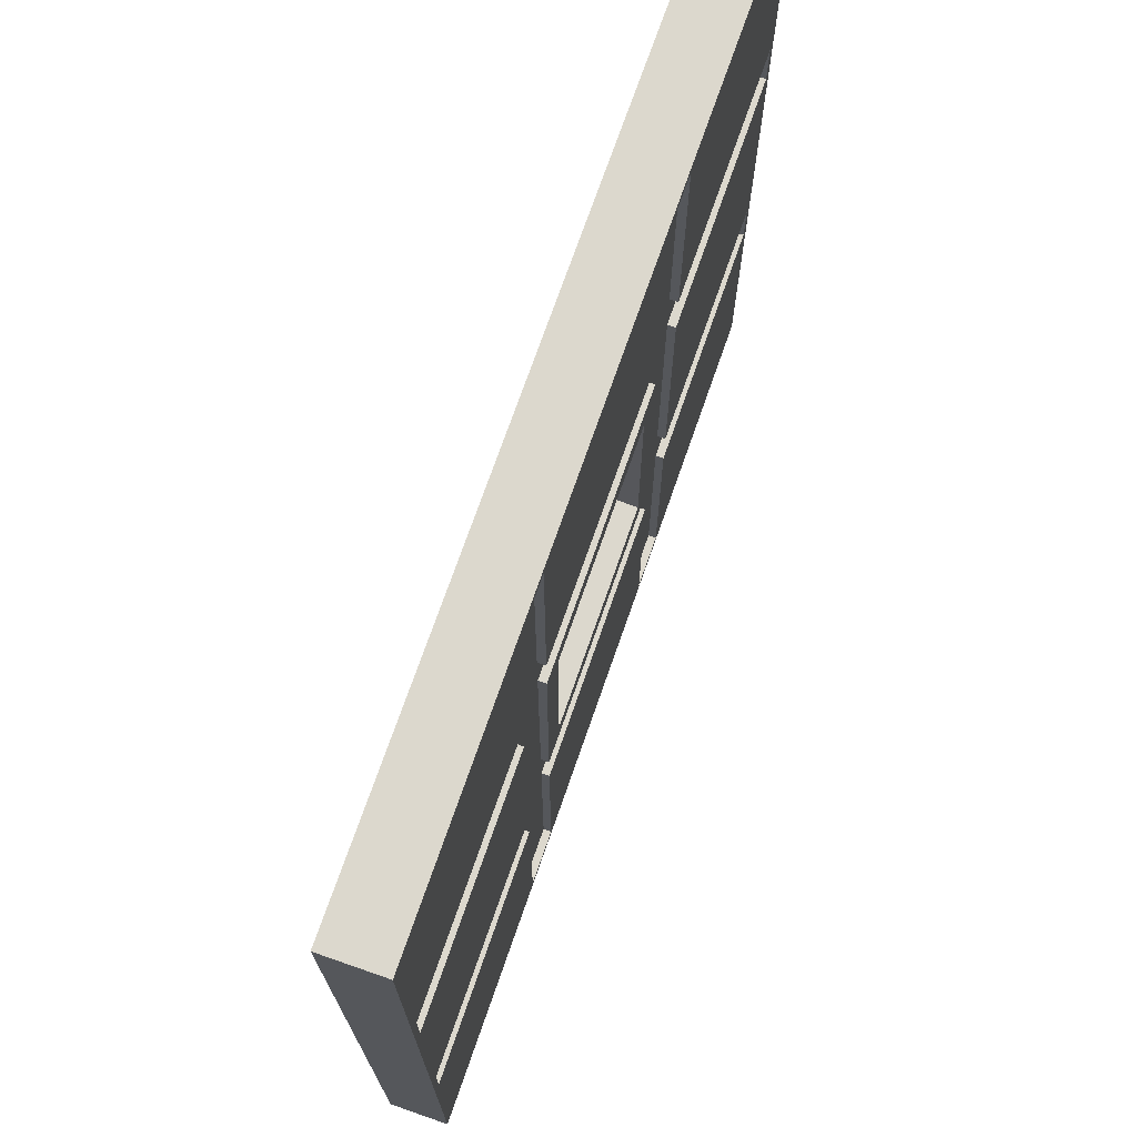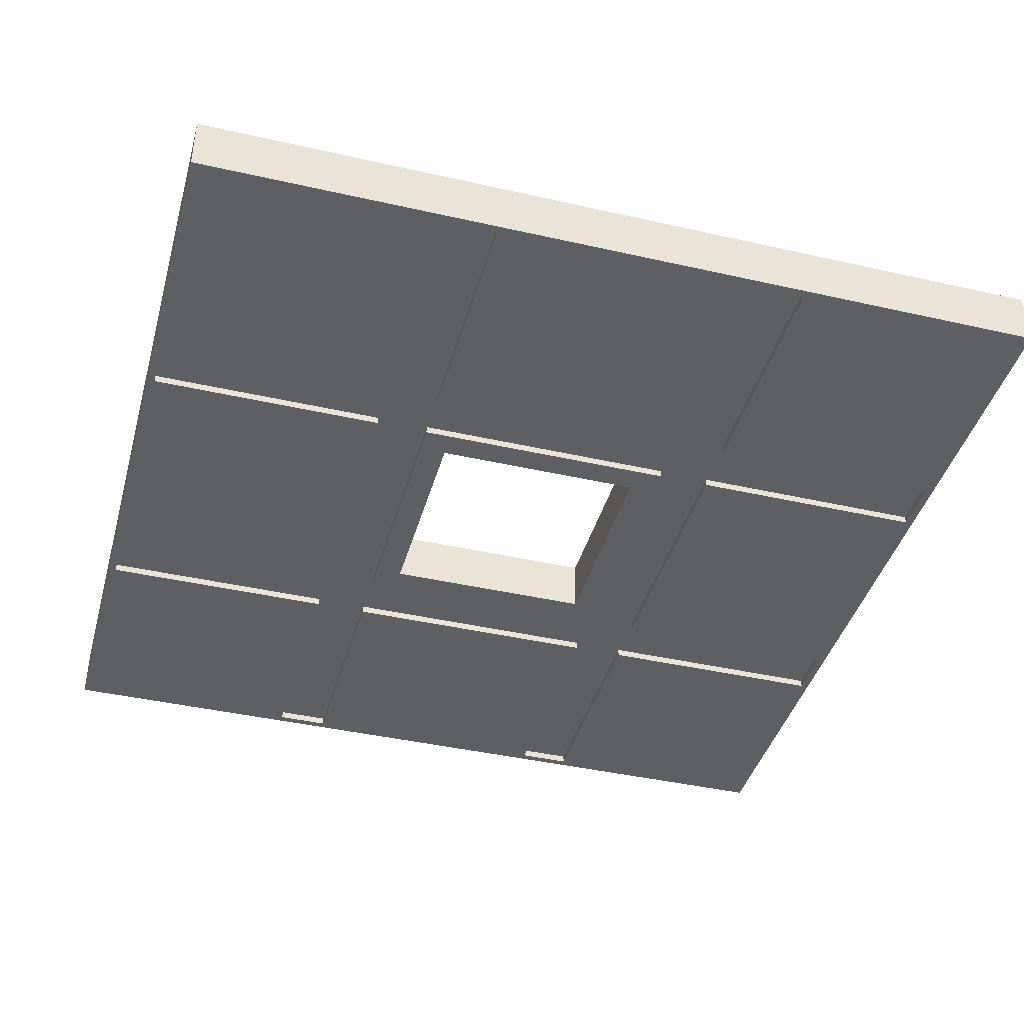
<metadata>
{"format":"obj","ext":"obj","renderer":"f3d","projection":"perspective","resolution":1024,"background":"white","views":[{"elev":72.6,"azim":-70.8,"up":"+Z"},{"elev":-41.3,"azim":74.6,"up":"+Y"}]}
</metadata>
<code>
o Cube
v -0.9819 0.8669 0.9819
v -1 1 1
v -0.9819 0.8669 -0.9819
v -1 1 -1
v 0.9819 0.8669 0.9819
v 1 1 1
v 0.9819 0.8669 -0.9819
v 1 1 -1
v -1 0.8669 -1
v -1 0.8669 1
v 1 0.8669 -1
v 1 0.8669 1
v -1 0.8669 -0.002792
v -1 1 -0.002792
v 1 0.8669 -0.002792
v 1 1 -0.002792
v -0.9819 0.8669 -0.002741
v 0.9819 0.8669 -0.002741
v 0 0.8669 -1
v 0 1 -1
v 0 0.8669 1
v 0 1 1
v 0 0.8669 -0.9819
v 0 0.8669 0.9819
v -1 1 -0.5014
v 1 0.8669 -0.5014
v 0.9819 0.8669 -0.4923
v -1 0.8669 -0.5014
v 1 1 -0.5014
v -0.9819 0.8669 -0.4923
v 0 0.8669 -0.4923
v 0 1 -0.5014
v -1 0.8669 0.4986
v 1 1 0.4986
v -0.9819 0.8669 0.4896
v -1 1 0.4986
v 1 0.8669 0.4986
v 0.9819 0.8669 0.4896
v 0 1 0.4986
v 0 0.8669 0.4896
v 0.4992 1 -1
v 0.4992 0.8669 1
v 0.4902 0.8669 0.9819
v 0.4992 1 -0.002792
v 0.4992 0.8669 -1
v 0.4992 1 1
v 0.4902 0.8669 -0.9819
v 0.4902 0.8669 -0.002741
v 0.4992 1 -0.5014
v 0.4902 0.8669 -0.4923
v 0.4992 1 0.4986
v 0.4902 0.8669 0.4896
v -0.5067 0.8669 -1
v -0.5067 1 1
v -0.4975 0.8669 -0.9819
v -0.4975 0.8669 -0.002741
v -0.5067 1 -1
v -0.5067 0.8669 1
v -0.4975 0.8669 0.9819
v -0.5067 1 -0.002792
v -0.4975 0.8669 -0.4923
v -0.5067 1 -0.5014
v -0.4975 0.8669 0.4896
v -0.5067 1 0.4986
v -1 1 0.2479
v 1 0.8669 0.2479
v 0.9819 0.8669 0.2434
v -1 0.8669 0.2479
v 1 1 0.2479
v -0.9819 0.8669 0.2434
v 0 1 0.2479
v 0 0.8669 0.2434
v 0.4902 0.8669 0.2434
v 0.4992 1 0.2479
v -0.5067 1 0.2479
v -0.4975 0.8669 0.2434
v -1 0.8669 -0.2521
v 1 1 -0.2521
v -0.9819 0.8669 -0.2475
v 0 0.8669 -0.2475
v 0 1 -0.2521
v -1 1 -0.2521
v 1 0.8669 -0.2521
v 0.9819 0.8669 -0.2475
v 0.4992 1 -0.2521
v 0.4902 0.8669 -0.2475
v -0.4975 0.8669 -0.2475
v -0.5067 1 -0.2521
v 0.2496 0.8669 -1
v 0.2496 1 1
v 0.2451 0.8669 -0.9819
v 0.2451 0.8669 -0.002741
v 0.2451 0.8669 -0.4923
v 0.2451 0.8669 0.4896
v 0.2496 1 -1
v 0.2496 0.8669 1
v 0.2451 0.8669 0.9819
v 0.2496 1 -0.002792
v 0.2496 1 -0.5014
v 0.2496 1 0.4986
v 0.2451 0.8669 0.2434
v 0.2496 1 0.2479
v 0.2451 0.8669 -0.2475
v 0.2496 1 -0.2521
v -0.2533 1 -1
v -0.2533 0.8669 1
v -0.2488 0.8669 0.9819
v -0.2533 1 -0.002792
v -0.2533 1 -0.5014
v -0.2533 1 0.4986
v -0.2533 0.8669 -1
v -0.2533 1 1
v -0.2488 0.8669 -0.9819
v -0.2488 0.8669 -0.002741
v -0.2488 0.8669 -0.4923
v -0.2488 0.8669 0.4896
v -0.2533 1 0.2479
v -0.2488 0.8669 0.2434
v -0.2533 1 -0.2521
v -0.2488 0.8669 -0.2475
v -1 1 -0.3767
v 1 0.8669 -0.3767
v 0.9819 0.8669 -0.3699
v -1 0.8669 -0.3767
v 1 1 -0.3767
v -0.9819 0.8669 -0.3699
v 0 1 -0.3767
v 0.4992 1 -0.3767
v -0.5067 1 -0.3767
v 0.2496 1 -0.3767
v -0.2533 1 -0.3767
v -1 0.8669 0.3733
v 1 1 0.3733
v -0.9819 0.8669 0.3665
v 0 1 0.3733
v 0.4992 1 0.3733
v -0.5067 1 0.3733
v -1 1 0.3733
v 1 0.8669 0.3733
v 0.9819 0.8669 0.3665
v 0.2496 1 0.3733
v -0.2533 1 0.3733
v 0.3744 1 -1
v 0.3744 0.8669 1
v 0.3676 0.8669 0.9819
v 0.3744 1 -0.002792
v 0.3744 1 -0.5014
v 0.3744 1 0.4986
v 0.3744 1 0.2479
v 0.3744 1 -0.2521
v 0.3744 0.8669 -1
v 0.3744 1 1
v 0.3676 0.8669 -0.9819
v 0.3744 1 -0.3767
v 0.3744 1 0.3733
v -0.38 0.8669 -1
v -0.38 1 1
v -0.3731 0.8669 -0.9819
v -0.38 1 -1
v -0.38 0.8669 1
v -0.3731 0.8669 0.9819
v -0.38 1 -0.002792
v -0.38 1 -0.5014
v -0.38 1 0.4986
v -0.38 1 0.2479
v -0.38 1 -0.2521
v -0.38 1 -0.3767
v -0.38 1 0.3733
v 0.312 0.8669 -1
v 0.312 1 1
v 0.3064 0.8669 -0.9819
v 0.3064 0.8669 -0.002741
v 0.3064 0.8669 -0.4923
v 0.3064 0.8669 0.4896
v 0.3064 0.8669 0.2434
v 0.3064 0.8669 -0.2475
v 0.312 1 -1
v 0.312 0.8669 1
v 0.3064 0.8669 0.9819
v 0.312 1 -0.002792
v 0.312 1 -0.5014
v 0.312 1 0.4986
v 0.312 1 0.2479
v 0.312 1 -0.2521
v 0.312 1 -0.3767
v 0.312 1 0.3733
v 0.4368 1 -1
v 0.4368 0.8669 1
v 0.4289 0.8669 0.9819
v 0.4368 1 -0.002792
v 0.4368 1 -0.5014
v 0.4368 1 0.4986
v 0.4368 1 0.2479
v 0.4368 1 -0.2521
v 0.4368 1 -0.3767
v 0.4368 1 0.3733
v 0.4368 0.8669 -1
v 0.4368 1 1
v 0.4289 0.8669 -0.9819
v 0.4289 0.8669 -0.002741
v 0.4289 0.8669 -0.4923
v 0.4289 0.8669 0.4896
v 0.4289 0.8669 0.2434
v 0.4289 0.8669 -0.2475
v -1 0.8669 -0.3144
v 1 1 -0.3144
v -0.9819 0.8669 -0.3087
v 0 0.8669 -0.3087
v 0 1 -0.3144
v 0.4992 1 -0.3144
v 0.4902 0.8669 -0.3087
v -0.4975 0.8669 -0.3087
v -0.5067 1 -0.3144
v 0.2496 1 -0.3144
v 0.2451 0.8669 -0.3087
v -0.2488 0.8669 -0.3087
v -0.2533 1 -0.3144
v -1 1 -0.3144
v 1 0.8669 -0.3144
v 0.9819 0.8669 -0.3087
v 0.3744 1 -0.3144
v -0.38 1 -0.3144
v 0.3064 0.8669 -0.3087
v 0.312 1 -0.3144
v 0.4368 1 -0.3144
v 0.4289 0.8669 -0.3087
v -1 1 -0.4392
v 1 0.8669 -0.4392
v 0.9819 0.8669 -0.4313
v -1 0.8669 -0.4392
v 1 1 -0.4392
v -0.9819 0.8669 -0.4313
v 0 0.8669 -0.4313
v 0 1 -0.4392
v 0.4992 1 -0.4392
v 0.4902 0.8669 -0.4313
v -0.4975 0.8669 -0.4313
v -0.5067 1 -0.4392
v 0.2496 1 -0.4392
v 0.2451 0.8669 -0.4313
v -0.2488 0.8669 -0.4313
v -0.2533 1 -0.4392
v 0.3744 1 -0.4392
v -0.38 1 -0.4392
v 0.3064 0.8669 -0.4313
v 0.312 1 -0.4392
v 0.4368 1 -0.4392
v 0.4289 0.8669 -0.4313
v -0.3167 1 -1
v -0.3167 0.8669 1
v -0.311 0.8669 0.9819
v -0.3167 1 -0.002792
v -0.3167 1 -0.5014
v -0.3167 1 0.4986
v -0.3167 1 0.2479
v -0.3167 1 -0.2521
v -0.3167 1 -0.3767
v -0.3167 1 0.3733
v -0.3167 0.8669 -1
v -0.3167 1 1
v -0.311 0.8669 -0.9819
v -0.311 0.8669 -0.002741
v -0.311 0.8669 -0.4923
v -0.311 0.8669 0.4896
v -0.311 0.8669 0.2434
v -0.311 0.8669 -0.2475
v -0.3167 1 -0.3144
v -0.311 0.8669 -0.3087
v -0.3167 1 -0.4392
v -0.311 0.8669 -0.4313
v -0.4433 0.8669 -1
v -0.4433 1 1
v -0.4353 0.8669 -0.9819
v -0.4353 0.8669 -0.002741
v -0.4353 0.8669 -0.4923
v -0.4353 0.8669 0.4896
v -0.4353 0.8669 0.2434
v -0.4353 0.8669 -0.2475
v -0.4433 1 -1
v -0.4433 0.8669 1
v -0.4353 0.8669 0.9819
v -0.4433 1 -0.002792
v -0.4433 1 -0.5014
v -0.4433 1 0.4986
v -0.4433 1 0.2479
v -0.4433 1 -0.2521
v -0.4433 1 -0.3767
v -0.4433 1 0.3733
v -0.4353 0.8669 -0.3087
v -0.4433 1 -0.3144
v -0.4353 0.8669 -0.4313
v -0.4433 1 -0.4392
v -1 1 0.3106
v 1 0.8669 0.3106
v 0.9819 0.8669 0.305
v -1 0.8669 0.3106
v 1 1 0.3106
v -0.9819 0.8669 0.305
v 0 1 0.3106
v 0 0.8669 0.305
v 0.4902 0.8669 0.305
v 0.4992 1 0.3106
v -0.5067 1 0.3106
v -0.4975 0.8669 0.305
v 0.2451 0.8669 0.305
v 0.2496 1 0.3106
v -0.2533 1 0.3106
v -0.2488 0.8669 0.305
v 0.3744 1 0.3106
v -0.38 1 0.3106
v 0.3064 0.8669 0.305
v 0.312 1 0.3106
v 0.4368 1 0.3106
v 0.4289 0.8669 0.305
v -0.3167 1 0.3106
v -0.311 0.8669 0.305
v -0.4353 0.8669 0.305
v -0.4433 1 0.3106
v -1 0.8669 0.4359
v 1 1 0.4359
v -0.9819 0.8669 0.4281
v 0 1 0.4359
v 0 0.8669 0.4281
v 0.4902 0.8669 0.4281
v 0.4992 1 0.4359
v -0.5067 1 0.4359
v -0.4975 0.8669 0.4281
v 0.2451 0.8669 0.4281
v 0.2496 1 0.4359
v -0.2533 1 0.4359
v -0.2488 0.8669 0.4281
v -1 1 0.4359
v 1 0.8669 0.4359
v 0.9819 0.8669 0.4281
v 0.3744 1 0.4359
v -0.38 1 0.4359
v 0.3064 0.8669 0.4281
v 0.312 1 0.4359
v 0.4368 1 0.4359
v 0.4289 0.8669 0.4281
v -0.3167 1 0.4359
v -0.311 0.8669 0.4281
v -0.4353 0.8669 0.4281
v -0.4433 1 0.4359
v 0.9819 0.8846 -0.3087
v 0.9819 0.8846 -0.3699
v -0.9819 0.8846 -0.4313
v -0.9819 0.8846 -0.3699
v 0 0.8846 -0.4313
v 0 0.8846 -0.3699
v 0.4902 0.8846 -0.4313
v 0.4902 0.8846 -0.3699
v -0.4975 0.8846 -0.4313
v -0.4975 0.8846 -0.3699
v 0.2451 0.8846 -0.4313
v 0.2451 0.8846 -0.3699
v -0.2488 0.8846 -0.4313
v -0.2488 0.8846 -0.3699
v -0.4353 0.8846 -0.3699
v 0.3064 0.8846 -0.3699
v -0.9819 0.8846 0.305
v -0.9819 0.8846 0.3665
v 0 0.8846 0.305
v 0 0.8846 0.3665
v 0.4902 0.8846 0.305
v 0.4902 0.8846 0.3665
v -0.4975 0.8846 0.305
v -0.4975 0.8846 0.3665
v 0.9819 0.8846 0.4281
v 0.9819 0.8846 0.3665
v 0.2451 0.8846 0.305
v 0.2451 0.8846 0.3665
v -0.2488 0.8846 0.305
v -0.2488 0.8846 0.3665
v -0.4353 0.8846 0.3665
v 0.3064 0.8846 0.3665
v 0.3064 0.8846 0.9819
v 0.3676 0.8846 0.9819
v 0.4289 0.8846 -0.9819
v 0.3676 0.8846 -0.9819
v 0.4289 0.8846 -0.002741
v 0.3676 0.8846 -0.002741
v 0.4289 0.8846 -0.4923
v 0.3676 0.8846 -0.4923
v 0.4289 0.8846 0.4896
v 0.3676 0.8846 0.4896
v 0.4289 0.8846 0.2434
v 0.3676 0.8846 0.2434
v 0.4289 0.8846 -0.2475
v 0.3676 0.8846 -0.2475
v 0.4289 0.8846 -0.3699
v 0.3676 0.8846 -0.3699
v 0.4289 0.8846 0.3665
v 0.3676 0.8846 0.3665
v 0.3676 0.8846 0.305
v 0.3676 0.8846 -0.4313
v 0.3676 0.8846 -0.3087
v 0.3676 0.8846 0.4281
v -0.311 0.8846 -0.9819
v -0.3731 0.8846 -0.9819
v -0.311 0.8846 -0.002741
v -0.3731 0.8846 -0.002741
v -0.311 0.8846 -0.4923
v -0.3731 0.8846 -0.4923
v -0.311 0.8846 0.4896
v -0.3731 0.8846 0.4896
v -0.311 0.8846 0.2434
v -0.3731 0.8846 0.2434
v -0.311 0.8846 -0.2475
v -0.3731 0.8846 -0.2475
v -0.4353 0.8846 0.9819
v -0.3731 0.8846 0.9819
v -0.311 0.8846 -0.3699
v -0.3731 0.8846 -0.3699
v -0.311 0.8846 0.3665
v -0.3731 0.8846 0.3665
v -0.3731 0.8846 0.305
v -0.3731 0.8846 -0.4313
v -0.3731 0.8846 0.4281
v -0.3731 0.8846 -0.3087
v 0.3064 0.8846 -0.9819
v 0.3064 0.8846 -0.002741
v 0.3064 0.8846 -0.4923
v 0.3064 0.8846 0.4896
v 0.3064 0.8846 0.2434
v 0.3064 0.8846 -0.2475
v 0.3064 0.8846 0.4281
v 0.3064 0.8846 -0.3087
v 0.3064 0.8846 -0.4313
v 0.3064 0.8846 0.305
v 0.4289 0.8846 0.9819
v 0.4289 0.8846 0.305
v 0.4289 0.8846 -0.4313
v 0.4289 0.8846 -0.3087
v 0.4289 0.8846 0.4281
v -0.9819 0.8846 -0.3087
v 0 0.8846 -0.3087
v 0.4902 0.8846 -0.3087
v -0.4975 0.8846 -0.3087
v 0.2451 0.8846 -0.3087
v -0.2488 0.8846 -0.3087
v -0.4353 0.8846 -0.3087
v -0.311 0.8846 -0.3087
v 0.9819 0.8846 -0.4313
v -0.4353 0.8846 -0.4313
v -0.311 0.8846 -0.4313
v -0.311 0.8846 0.9819
v -0.311 0.8846 0.305
v -0.311 0.8846 0.4281
v -0.4353 0.8846 -0.9819
v -0.4353 0.8846 -0.002741
v -0.4353 0.8846 -0.4923
v -0.4353 0.8846 0.4896
v -0.4353 0.8846 0.2434
v -0.4353 0.8846 -0.2475
v -0.4353 0.8846 0.4281
v -0.4353 0.8846 0.305
v 0.9819 0.8846 0.305
v -0.9819 0.8846 0.4281
v 0 0.8846 0.4281
v 0.4902 0.8846 0.4281
v -0.4975 0.8846 0.4281
v 0.2451 0.8846 0.4281
v -0.2488 0.8846 0.4281
f 28 25 4 9
f 45 41 8 11
f 37 34 6 12
f 58 54 2 10
f 52 38 5 43
f 64 36 2 54
f 35 1 10 33
f 55 3 9 53
f 27 7 11 26
f 43 5 12 42
f 67 18 15 66
f 79 17 13 77
f 88 82 14 60
f 86 84 18 48
f 83 78 16 15
f 68 65 14 13
f 107 24 21 106
f 91 23 19 89
f 100 39 22 90
f 116 40 24 107
f 96 90 22 21
f 111 105 20 19
f 95 20 32 99
f 113 23 31 115
f 11 8 29 26
f 47 7 27 50
f 57 4 25 62
f 3 30 28 9
f 229 27 26 228
f 230 227 25 28
f 331 323 40 116
f 329 322 39 100
f 10 2 36 33
f 5 38 37 12
f 321 35 33 319
f 326 332 36 64
f 324 334 38 52
f 333 320 34 37
f 340 324 52 202
f 320 325 51 34
f 199 47 50 201
f 8 41 49 29
f 12 6 46 42
f 34 51 46 6
f 7 47 45 11
f 78 85 44 16
f 204 86 48 200
f 189 43 42 188
f 202 52 43 189
f 197 187 41 45
f 344 326 64 284
f 321 327 63 35
f 279 57 62 283
f 3 55 61 30
f 9 4 57 53
f 35 63 59 1
f 1 59 58 10
f 79 87 56 17
f 286 88 60 282
f 273 55 53 271
f 284 64 54 272
f 280 272 54 58
f 17 56 76 70
f 282 60 75 285
f 16 44 74 69
f 200 48 73 203
f 15 16 69 66
f 48 18 67 73
f 60 14 65 75
f 17 70 68 13
f 296 293 65 68
f 295 67 66 294
f 290 213 88 286
f 207 212 87 79
f 226 211 86 204
f 206 210 85 78
f 13 14 82 77
f 18 84 83 15
f 214 209 81 104
f 216 208 80 120
f 219 206 78 83
f 211 220 84 86
f 213 218 82 88
f 207 79 77 205
f 224 214 104 184
f 208 215 103 80
f 180 98 102 183
f 19 20 95 89
f 40 94 97 24
f 24 97 96 21
f 23 91 93 31
f 323 328 94 40
f 338 329 100 182
f 177 95 99 181
f 178 170 90 96
f 182 100 90 170
f 171 91 89 169
f 184 104 98 180
f 268 216 120 266
f 209 217 119 81
f 262 114 118 265
f 21 22 112 106
f 39 110 112 22
f 23 113 111 19
f 20 105 109 32
f 322 330 110 39
f 342 331 116 264
f 261 113 115 263
f 259 249 105 111
f 264 116 107 251
f 251 107 106 250
f 266 120 114 262
f 234 242 131 127
f 226 204 389 434
f 275 273 450 452
f 246 239 130 185
f 232 126 124 230
f 238 227 121 129
f 305 311 430 371
f 228 231 125 122
f 126 232 347 348
f 239 234 127 130
f 231 235 128 125
f 276 343 456 453
f 208 216 441 437
f 292 238 129 287
f 205 218 121 124
f 220 123 122 219
f 277 274 451 454
f 299 307 142 135
f 312 306 141 186
f 245 173 423 429
f 334 140 139 333
f 319 332 138 132
f 263 270 446 403
f 318 303 137 288
f 297 302 136 133
f 273 158 400 450
f 294 297 133 139
f 343 327 462 456
f 303 293 138 137
f 298 134 132 296
f 306 299 135 141
f 278 289 442 455
f 323 331 464 460
f 313 309 155 196
f 189 145 378 431
f 247 243 154 195
f 194 150 146 190
f 199 153 151 197
f 192 148 152 198
f 188 198 152 144
f 187 143 147 191
f 339 335 148 192
f 190 146 149 193
f 225 221 150 194
f 270 241 357 446
f 321 134 362 459
f 169 177 143 151
f 220 211 438 345
f 179 145 144 178
f 123 220 345 346
f 158 261 399 400
f 233 240 355 349
f 315 310 168 258
f 216 268 443 441
f 269 244 167 257
f 268 266 409 443
f 291 275 452 445
f 281 161 160 280
f 304 317 457 367
f 271 279 159 156
f 262 265 407 401
f 334 324 461 369
f 295 140 370 458
f 342 264 405 449
f 267 222 166 256
f 252 162 165 255
f 250 260 157 160
f 254 164 157 260
f 261 158 156 259
f 256 166 162 252
f 249 159 163 253
f 341 336 164 254
f 328 337 174 94
f 91 171 173 93
f 103 176 172 92
f 97 179 178 96
f 94 174 179 97
f 89 95 177 169
f 92 172 175 101
f 215 223 176 103
f 215 208 437 440
f 316 308 373 448
f 309 312 186 155
f 243 246 185 154
f 150 184 180 146
f 153 171 169 151
f 148 182 170 152
f 144 152 170 178
f 143 177 181 147
f 335 338 182 148
f 146 180 183 149
f 221 224 184 150
f 210 225 194 85
f 44 190 193 74
f 325 339 192 51
f 41 187 191 49
f 42 46 198 188
f 51 192 198 46
f 47 199 197 45
f 85 194 190 44
f 235 247 195 128
f 302 313 196 136
f 261 263 403 399
f 324 340 435 461
f 236 229 444 351
f 317 277 454 457
f 151 143 187 197
f 265 316 448 407
f 145 189 188 144
f 153 199 379 380
f 264 251 447 405
f 241 233 349 357
f 300 305 371 363
f 128 195 225 210
f 154 185 224 221
f 327 321 459 462
f 257 167 222 267
f 203 314 432 387
f 298 304 367 361
f 195 154 221 225
f 84 220 219 83
f 77 82 218 205
f 127 131 217 209
f 266 262 401 409
f 328 323 460 463
f 185 130 214 224
f 126 207 205 124
f 129 121 218 213
f 248 236 351 433
f 122 125 206 219
f 289 212 439 442
f 130 127 209 214
f 125 128 210 206
f 232 237 353 347
f 140 334 369 370
f 287 129 213 290
f 311 175 425 430
f 49 191 247 235
f 147 181 246 243
f 93 173 245 240
f 314 301 365 432
f 253 163 244 269
f 191 147 243 247
f 207 126 348 436
f 283 62 238 292
f 30 61 237 232
f 201 50 236 248
f 29 49 235 231
f 99 32 234 239
f 115 31 233 241
f 26 29 231 228
f 50 27 229 236
f 62 25 227 238
f 30 232 230 28
f 181 99 239 246
f 31 93 240 233
f 263 115 241 270
f 32 109 242 234
f 124 121 227 230
f 123 229 228 122
f 331 342 449 464
f 109 253 269 242
f 223 215 440 428
f 131 257 267 217
f 330 341 254 110
f 105 249 253 109
f 119 256 252 108
f 113 261 259 111
f 110 254 260 112
f 106 112 260 250
f 108 252 255 117
f 217 267 256 119
f 242 269 257 131
f 307 315 258 142
f 171 153 380 421
f 301 295 458 365
f 176 223 428 426
f 161 251 250 160
f 145 179 377 378
f 156 159 249 259
f 340 202 385 435
f 175 172 422 425
f 199 201 383 379
f 229 123 346 444
f 163 283 292 244
f 61 275 291 237
f 167 287 290 222
f 237 291 445 353
f 212 289 278 87
f 56 274 277 76
f 327 343 276 63
f 55 273 275 61
f 53 57 279 271
f 63 276 281 59
f 59 281 280 58
f 87 278 274 56
f 204 200 381 389
f 240 245 429 355
f 310 318 288 168
f 244 292 287 167
f 222 290 286 166
f 162 282 285 165
f 160 157 272 280
f 164 284 272 157
f 158 273 271 156
f 166 286 282 162
f 159 279 283 163
f 336 344 284 164
f 165 285 318 310
f 76 277 317 304
f 179 174 424 377
f 117 255 315 307
f 308 300 363 373
f 74 193 313 302
f 149 183 312 309
f 101 175 311 305
f 274 278 455 451
f 255 165 310 315
f 193 149 309 313
f 202 189 431 385
f 118 72 300 308
f 102 71 299 306
f 70 298 296 68
f 75 65 293 303
f 73 67 295 301
f 66 69 297 294
f 203 73 301 314
f 69 74 302 297
f 285 75 303 318
f 70 76 304 298
f 72 101 305 300
f 183 102 306 312
f 71 117 307 299
f 265 118 308 316
f 140 295 294 139
f 132 138 293 296
f 168 288 344 336
f 161 281 411 412
f 337 328 463 427
f 142 258 341 330
f 172 176 426 422
f 136 196 339 325
f 155 186 338 335
f 212 207 436 439
f 258 168 336 341
f 281 276 453 411
f 173 171 421 423
f 196 155 335 339
f 33 36 332 319
f 38 334 333 37
f 134 298 361 362
f 135 142 330 322
f 186 141 329 338
f 251 161 412 447
f 200 203 387 381
f 288 137 326 344
f 133 136 325 320
f 211 226 434 438
f 139 133 320 333
f 201 248 433 383
f 137 138 332 326
f 134 321 319 132
f 141 135 322 329
f 174 337 427 424
f 446 357 358 413
f 349 355 356 350
f 351 444 346 352
f 357 349 350 358
f 433 351 352 391
f 347 353 354 348
f 448 373 374 415
f 363 371 372 364
f 361 367 368 362
f 432 365 366 393
f 365 458 370 366
f 373 363 364 374
f 430 395 394 376
f 429 396 392 360
f 428 397 390 426
f 422 382 388 425
f 424 386 378 377
f 426 390 382 422
f 421 380 384 423
f 427 398 386 424
f 457 417 416 375
f 445 418 414 359
f 455 410 402 451
f 453 406 412 411
f 450 400 404 452
f 456 419 406 453
f 451 402 408 454
f 442 420 410 455
f 355 429 360 356
f 371 430 376 372
f 395 432 393 394
f 396 433 391 392
f 397 434 389 390
f 382 381 387 388
f 386 385 431 378
f 390 389 381 382
f 380 379 383 384
f 398 435 385 386
f 392 391 434 397
f 356 360 428 440
f 359 414 420 442
f 360 392 397 428
f 413 358 441 443
f 350 356 440 437
f 352 346 345 438
f 358 350 437 441
f 391 352 438 434
f 348 354 439 436
f 384 383 433 396
f 452 404 418 445
f 423 384 396 429
f 404 403 446 418
f 414 413 443 420
f 417 448 415 416
f 418 446 413 414
f 410 409 401 402
f 406 405 447 412
f 400 399 403 404
f 419 449 405 406
f 402 401 407 408
f 420 443 409 410
f 354 359 442 439
f 353 445 359 354
f 367 457 375 368
f 408 407 448 417
f 388 387 432 395
f 454 408 417 457
f 425 388 395 430
f 368 375 456 462
f 416 415 449 419
f 394 393 435 398
f 372 376 427 463
f 375 416 419 456
f 376 394 398 427
f 415 374 464 449
f 364 372 463 460
f 362 368 462 459
f 393 366 461 435
f 366 370 369 461
f 374 364 460 464
f 108 114 120 119
f 118 114 108 117
f 117 71 72 118
f 101 72 71 102
f 102 98 92 101
f 92 98 104 103
f 103 104 81 80
f 119 120 80 81

</code>
